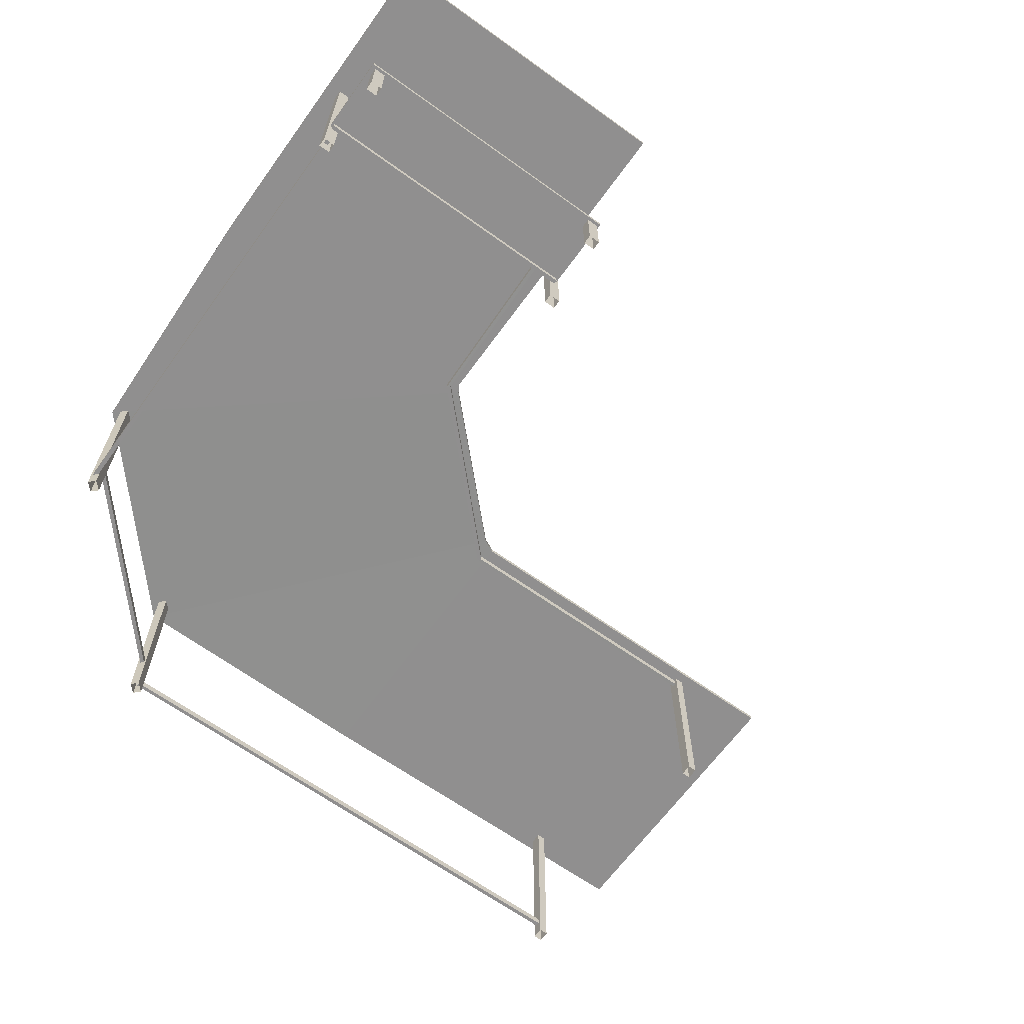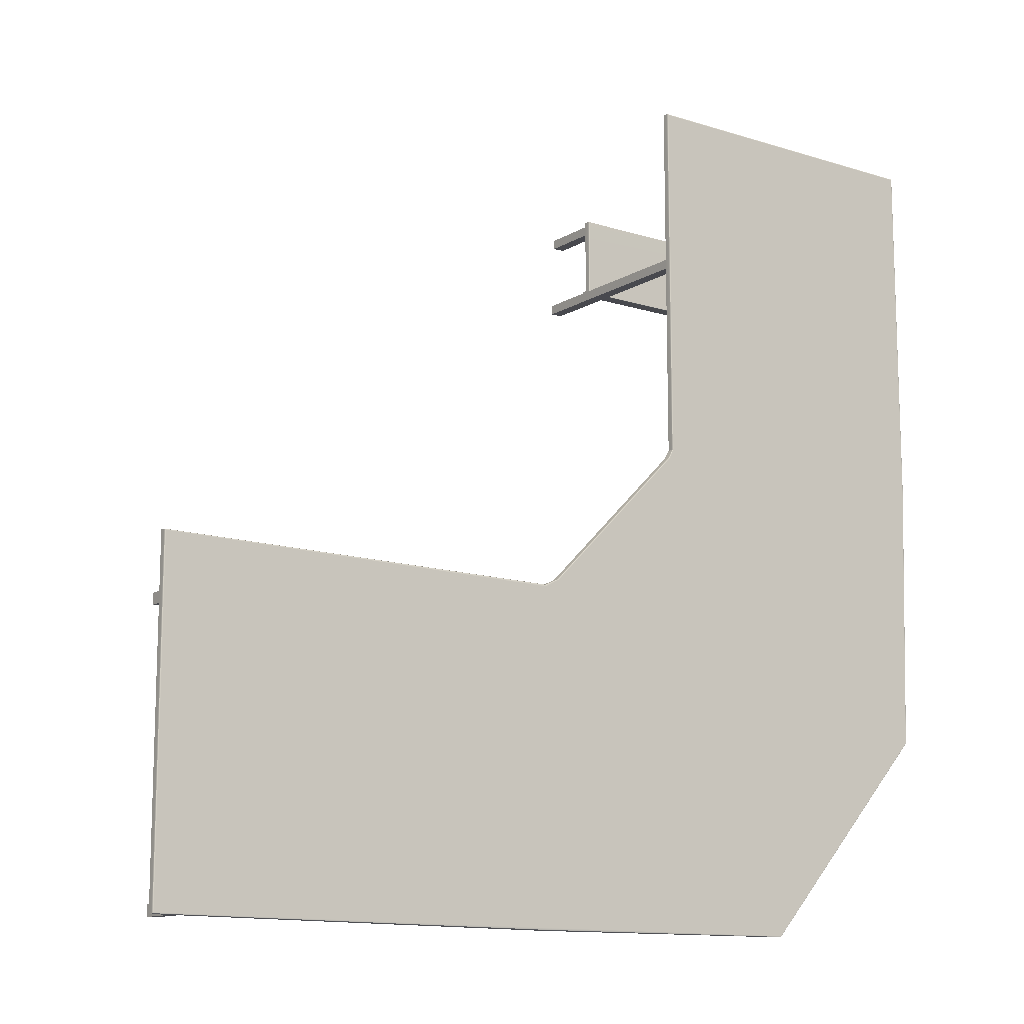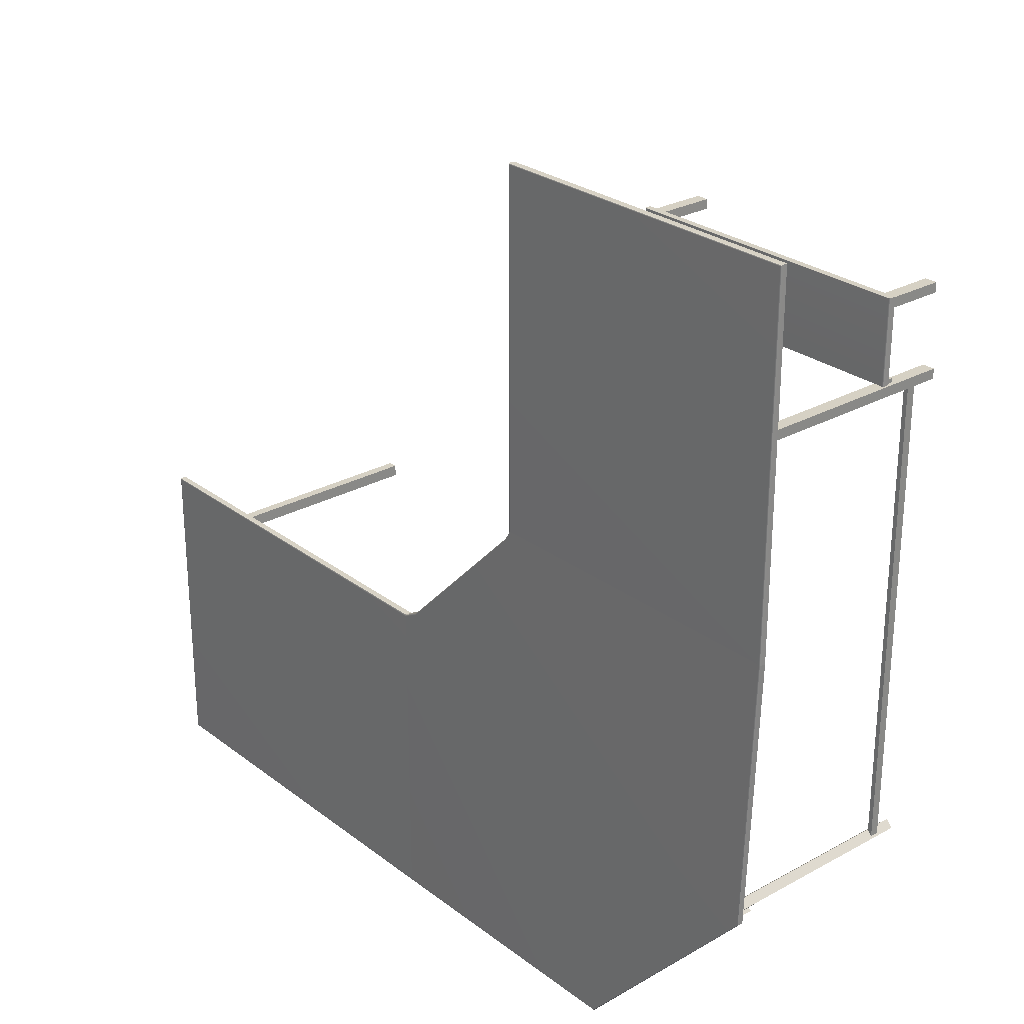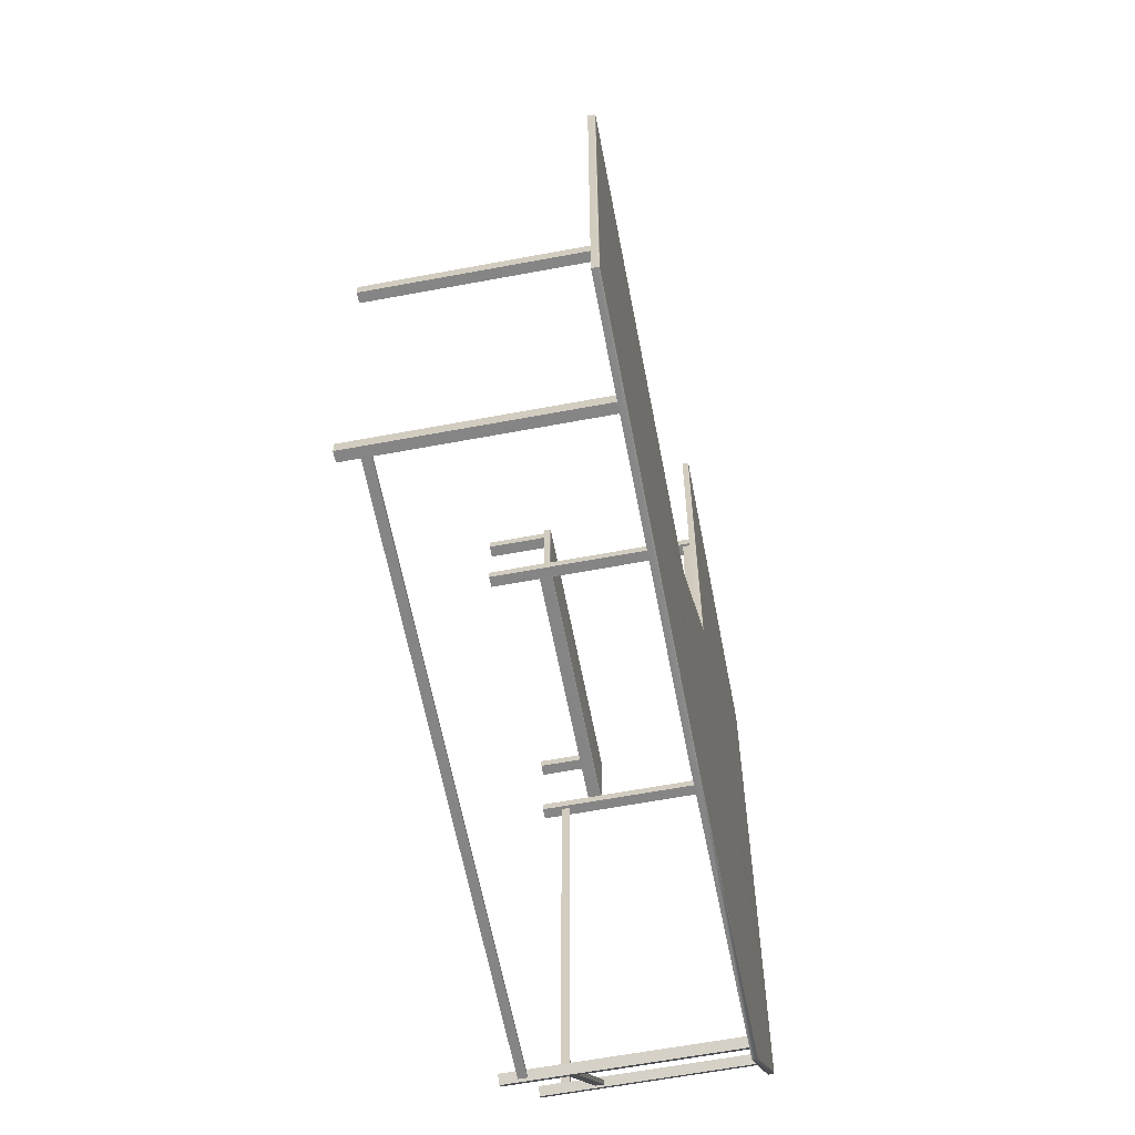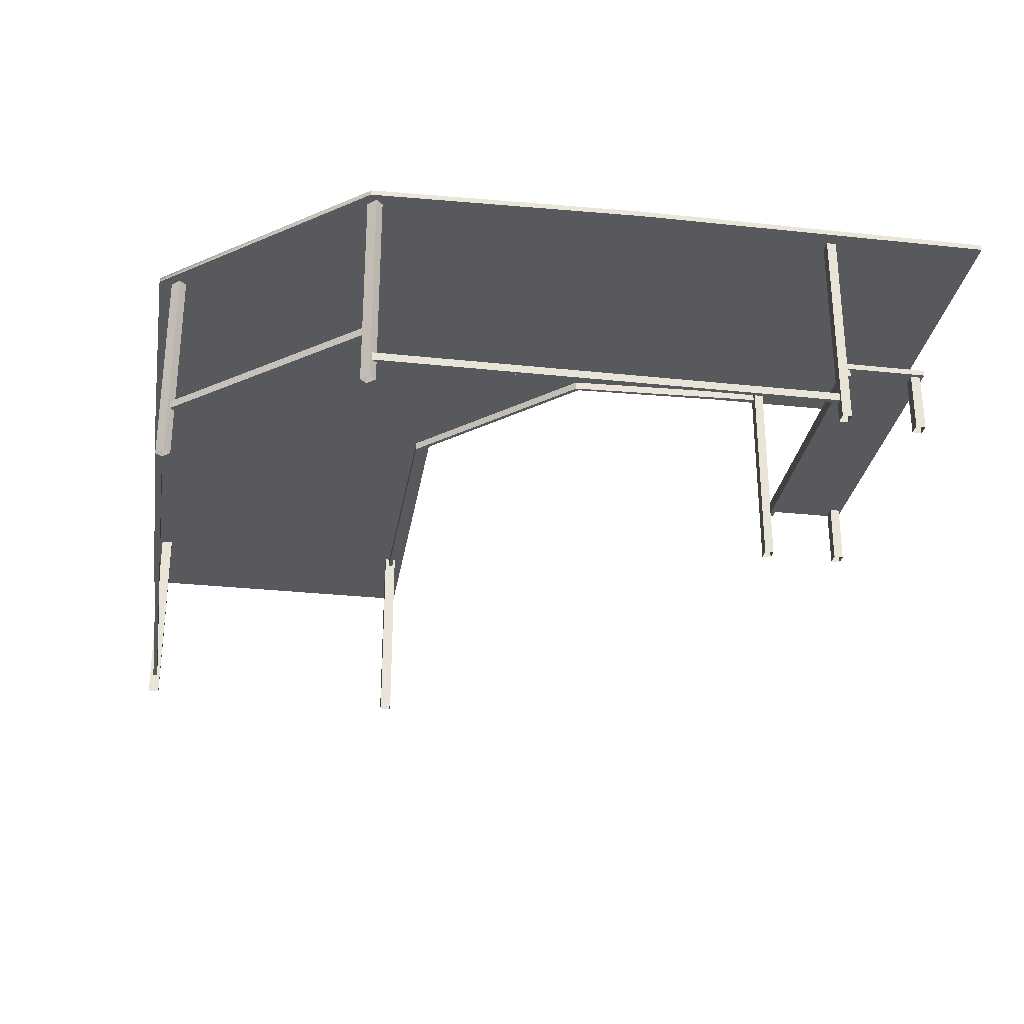
<metadata>
{"format":"obj","ext":"obj","renderer":"f3d","projection":"perspective","resolution":1024,"background":"white","views":[{"elev":-65.4,"azim":-35.9,"up":"+Y"},{"elev":-12.7,"azim":143.8,"up":"+Z"},{"elev":26.8,"azim":-130.6,"up":"+Z"},{"elev":-61.8,"azim":100.8,"up":"+Z"},{"elev":-29.2,"azim":-99.1,"up":"+Y"}]}
</metadata>
<code>
g default
v -4.15 1.649 -6.24
v -4.194 1.649 -6.28
v -6.526 1.649 -3.604
v -6.57 1.649 -3.644
v -6.526 1.538 -3.604
v -6.57 1.538 -3.644
v -4.15 1.538 -6.24
v -4.194 1.538 -6.28
v -0.3364 3.64 -2.301
v -0.3788 3.64 -2.344
v -2.549 3.639 -0.06296
v -2.591 3.639 -0.1053
v -2.549 3.528 -0.06296
v -2.591 3.528 -0.1053
v -0.3364 3.528 -2.301
v -0.3788 3.528 -2.344
v 3.861 3.649 -2.284
v 3.861 3.649 -2.344
v -0.3364 3.64 -2.301
v -0.3788 3.64 -2.344
v -0.3364 3.528 -2.301
v -0.3788 3.528 -2.344
v 3.861 3.538 -2.284
v 3.861 3.538 -2.344
v 3.768 1.175 -6.283
v 3.768 1.175 -6.343
v -4.113 1.175 -6.283
v -4.173 1.175 -6.337
v -4.113 1.064 -6.283
v -4.173 1.064 -6.337
v 3.768 1.064 -6.283
v 3.768 1.064 -6.343
v -2.549 3.639 -0.06296
v -2.591 3.639 -0.1053
v -2.61 3.662 2.768
v -2.67 3.662 2.768
v -2.61 3.551 2.768
v -2.67 3.551 2.768
v -2.549 3.528 -0.06296
v -2.591 3.528 -0.1053
v -6.611 1.601 2.84
v -6.611 1.601 2.9
v -2.649 1.601 2.84
v -2.649 1.601 2.9
v -2.649 1.489 2.84
v -2.649 1.489 2.9
v -6.611 1.489 2.84
v -6.611 1.489 2.9
v -6.548 1.195 -3.545
v -6.608 1.195 -3.615
v -6.553 1.195 2.773
v -6.613 1.195 2.773
v -6.553 1.084 2.773
v -6.613 1.084 2.773
v -6.548 1.084 -3.545
v -6.608 1.084 -3.615
v -2.576 0.8152 2.844
v -2.576 0.8152 2.716
v -2.576 3.719 2.844
v -2.576 3.719 2.716
v -2.737 3.719 2.844
v -2.737 3.719 2.716
v -2.737 0.8152 2.844
v -2.737 0.8152 2.716
v -6.505 0.8154 2.844
v -6.505 0.8154 2.716
v -6.505 3.719 2.844
v -6.505 3.719 2.716
v -6.666 3.719 2.844
v -6.666 3.719 2.716
v -6.666 0.8154 2.844
v -6.666 0.8154 2.716
v 3.774 0.7828 -2.243
v 3.901 0.7828 -2.243
v 3.774 3.686 -2.243
v 3.901 3.686 -2.243
v 3.774 3.686 -2.405
v 3.901 3.686 -2.405
v 3.774 0.7828 -2.405
v 3.901 0.7828 -2.405
v 3.737 0.8229 -6.236
v 3.865 0.8229 -6.236
v 3.737 3.726 -6.236
v 3.865 3.726 -6.236
v 3.737 3.726 -6.398
v 3.865 3.726 -6.398
v 3.737 0.8229 -6.398
v 3.865 0.8229 -6.398
v -6.631 0.8256 -3.631
v -6.54 0.8256 -3.541
v -6.631 3.729 -3.631
v -6.54 3.729 -3.541
v -6.516 3.729 -3.746
v -6.426 3.729 -3.655
v -6.516 0.8256 -3.746
v -6.426 0.8256 -3.655
v -4.279 0.8471 -6.248
v -4.188 0.8471 -6.157
v -4.279 3.751 -6.248
v -4.188 3.751 -6.157
v -4.164 3.751 -6.362
v -4.074 3.751 -6.272
v -4.164 0.8471 -6.362
v -4.074 0.8471 -6.272
v -6.418 0.797 3.897
v -6.418 0.797 3.769
v -6.418 1.61 3.897
v -6.418 1.61 3.769
v -6.58 1.61 3.897
v -6.58 1.61 3.769
v -6.58 0.797 3.897
v -6.58 0.797 3.769
v -2.649 0.7827 3.897
v -2.649 0.7827 3.769
v -2.649 1.596 3.897
v -2.649 1.596 3.769
v -2.811 1.596 3.897
v -2.811 1.596 3.769
v -2.811 0.7827 3.897
v -2.811 0.7827 3.769
v -6.862 3.659 4.918
v -2.423 3.659 4.918
v -6.862 3.659 0.006688
v -2.423 3.659 0.006688
v -6.862 3.728 4.918
v -6.857 3.74 4.913
v -6.845 3.745 4.901
v -2.44 3.745 4.901
v -2.428 3.74 4.913
v -2.423 3.728 4.918
v -2.44 3.745 0.02399
v -2.428 3.74 0.01176
v -2.423 3.728 0.006688
v -6.845 3.745 0.02399
v -6.857 3.74 0.01176
v -6.862 3.728 0.006688
v -0.2409 3.659 -6.563
v -0.2409 3.659 -2.124
v 5.326 3.659 -6.534
v 5.326 3.659 -2.095
v -0.2409 3.728 -6.563
v -0.2401 3.74 -6.554
v -0.2396 3.745 -6.53
v -0.2353 3.745 -2.153
v -0.2358 3.74 -2.129
v -0.2409 3.728 -2.124
v 5.308 3.745 -2.113
v 5.32 3.74 -2.101
v 5.326 3.728 -2.095
v 5.308 3.745 -6.517
v 5.32 3.74 -6.529
v 5.326 3.728 -6.534
v -6.731 3.67 -3.719
v -2.358 3.651 -0.1113
v -4.197 3.693 -6.538
v -0.4404 3.651 -2.029
v -6.862 3.659 0.006688
v -2.423 3.659 0.006688
v -0.2409 3.659 -2.124
v -0.2409 3.659 -6.563
v -6.718 3.75 -3.713
v -6.727 3.746 -3.717
v -6.731 3.736 -3.719
v -4.197 3.75 -6.538
v -4.195 3.76 -6.535
v -4.191 3.764 -6.525
v -2.358 3.735 -0.1113
v -2.361 3.745 -0.1144
v -2.368 3.749 -0.1219
v -0.4492 3.74 -2.04
v -0.443 3.736 -2.032
v -0.4404 3.726 -2.029
v -2.44 3.745 0.02399
v -2.423 3.728 0.006688
v -2.428 3.74 0.01176
v -6.862 3.728 0.006688
v -6.845 3.745 0.02399
v -6.857 3.74 0.01176
v -0.2409 3.728 -6.563
v -0.2401 3.74 -6.554
v -0.2396 3.745 -6.53
v -0.2409 3.728 -2.124
v -0.2353 3.745 -2.153
v -0.2358 3.74 -2.129
v -6.64 1.587 3.938
v -2.618 1.587 3.938
v -6.64 1.587 2.84
v -2.618 1.587 2.84
v -6.64 1.657 3.938
v -6.635 1.669 3.937
v -6.623 1.674 3.934
v -2.635 1.674 3.934
v -2.623 1.669 3.937
v -2.618 1.657 3.938
v -2.635 1.674 2.844
v -2.623 1.669 2.841
v -2.618 1.657 2.84
v -6.623 1.674 2.844
v -6.635 1.669 2.841
v -6.64 1.657 2.84
g Table_LP_V1_PO:Frame8Table_Frame Table
f 1 2 4 3
f 5 6 8 7
f 2 8 6 4
f 7 1 3 5
g default
v -0.3364 3.64 -2.301
v -0.3788 3.64 -2.344
v -2.591 3.639 -0.1053
v -2.549 3.639 -0.06296
v -2.591 3.528 -0.1053
v -2.549 3.528 -0.06296
v -0.3788 3.528 -2.344
v -0.3364 3.528 -2.301
g Table Table_LP_V1_PO:Frame7Table_Frame
f 201 202 203 204
f 204 203 205 206
f 206 205 207 208
f 208 207 202 201
f 202 207 205 203
f 208 201 204 206
g default
v 3.861 3.649 -2.284
v 3.861 3.649 -2.344
v -0.3788 3.64 -2.344
v -0.3364 3.64 -2.301
v -0.3788 3.528 -2.344
v -0.3364 3.528 -2.301
v 3.861 3.538 -2.344
v 3.861 3.538 -2.284
g Table Table_LP_V1_PO:Frame6Table_Frame
f 209 210 211 212
f 212 211 213 214
f 214 213 215 216
f 210 215 213 211
f 216 209 212 214
g default
v 3.768 1.175 -6.283
v 3.768 1.175 -6.343
v -4.173 1.175 -6.337
v -4.113 1.175 -6.283
v -4.113 1.064 -6.283
v -4.173 1.064 -6.337
v 3.768 1.064 -6.343
v 3.768 1.064 -6.283
g Table Table_LP_V1_PO:Frame4Table_Frame
f 217 218 219 220
f 221 222 223 224
f 218 223 222 219
f 224 217 220 221
g default
v -2.549 3.639 -0.06296
v -2.591 3.639 -0.1053
v -2.67 3.662 2.768
v -2.61 3.662 2.768
v -2.61 3.551 2.768
v -2.67 3.551 2.768
v -2.591 3.528 -0.1053
v -2.549 3.528 -0.06296
g Table Table_LP_V1_PO:Frame3Table_Frame
f 225 226 227 228
f 229 230 231 232
f 232 231 226 225
f 226 231 230 227
f 232 225 228 229
g default
v -2.649 1.601 2.84
v -2.649 1.601 2.9
v -2.649 1.489 2.9
v -2.649 1.489 2.84
v -6.611 1.489 2.9
v -6.611 1.489 2.84
v -6.611 1.601 2.9
v -6.611 1.601 2.84
g Table Table_LP_V1_PO:Frame2Table_Frame
f 233 234 235 236
f 236 235 237 238
f 238 237 239 240
f 239 237 235 234
f 238 240 233 236
g default
v -6.548 1.195 -3.545
v -6.608 1.195 -3.615
v -6.613 1.195 2.773
v -6.553 1.195 2.773
v -6.553 1.084 2.773
v -6.613 1.084 2.773
v -6.608 1.084 -3.615
v -6.548 1.084 -3.545
g Table Table_LP_V1_PO:FrameTable_Frame
f 241 242 243 244
f 245 246 247 248
f 242 247 246 243
f 248 241 244 245
g default
v -2.576 0.8152 2.844
v -2.576 0.8152 2.716
v -2.576 3.719 2.716
v -2.576 3.719 2.844
v -2.737 3.719 2.844
v -2.737 3.719 2.716
v -2.737 0.8152 2.716
v -2.737 0.8152 2.844
g Table Table_LP_V1_PO:LegsTable_Leg6
f 249 250 251 252
f 253 254 255 256
f 250 255 254 251
f 256 249 252 253
g default
v -6.505 0.8154 2.844
v -6.505 0.8154 2.716
v -6.505 3.719 2.716
v -6.505 3.719 2.844
v -6.666 3.719 2.844
v -6.666 3.719 2.716
v -6.666 0.8154 2.716
v -6.666 0.8154 2.844
g Table Table_LP_V1_PO:LegsTable_Leg5
f 257 258 259 260
f 261 262 263 264
f 258 263 262 259
f 264 257 260 261
g default
v 3.774 0.7828 -2.243
v 3.901 0.7828 -2.243
v 3.901 3.686 -2.243
v 3.774 3.686 -2.243
v 3.774 3.686 -2.405
v 3.901 3.686 -2.405
v 3.901 0.7828 -2.405
v 3.774 0.7828 -2.405
g Table Table_LP_V1_PO:LegsTable_Leg4
f 265 266 267 268
f 269 270 271 272
f 266 271 270 267
f 272 265 268 269
g default
v 3.737 0.8229 -6.236
v 3.865 0.8229 -6.236
v 3.865 3.726 -6.236
v 3.737 3.726 -6.236
v 3.737 3.726 -6.398
v 3.865 3.726 -6.398
v 3.865 0.8229 -6.398
v 3.737 0.8229 -6.398
g Table Table_LP_V1_PO:LegsTable_Leg3
f 273 274 275 276
f 277 278 279 280
f 274 279 278 275
f 280 273 276 277
g default
v -6.631 0.8256 -3.631
v -6.54 0.8256 -3.541
v -6.54 3.729 -3.541
v -6.631 3.729 -3.631
v -6.516 3.729 -3.746
v -6.426 3.729 -3.655
v -6.426 0.8256 -3.655
v -6.516 0.8256 -3.746
g Table Table_LP_V1_PO:LegsTable_Leg2
f 281 282 283 284
f 285 286 287 288
f 282 287 286 283
f 288 281 284 285
g default
v -4.279 0.8471 -6.248
v -4.188 0.8471 -6.157
v -4.188 3.751 -6.157
v -4.279 3.751 -6.248
v -4.164 3.751 -6.362
v -4.074 3.751 -6.272
v -4.074 0.8471 -6.272
v -4.164 0.8471 -6.362
g Table Table_LP_V1_PO:LegsTable_Leg
f 289 290 291 292
f 293 294 295 296
f 290 295 294 291
f 296 289 292 293
g default
v -6.418 0.797 3.897
v -6.418 0.797 3.769
v -6.418 1.61 3.769
v -6.418 1.61 3.897
v -6.58 1.61 3.897
v -6.58 1.61 3.769
v -6.58 0.797 3.769
v -6.58 0.797 3.897
g Table Table_LP_V1_PO:LegsTable_Leg7
f 297 298 299 300
f 301 302 303 304
f 298 303 302 299
f 304 297 300 301
g default
v -2.649 0.7827 3.897
v -2.649 0.7827 3.769
v -2.649 1.596 3.769
v -2.649 1.596 3.897
v -2.811 1.596 3.897
v -2.811 1.596 3.769
v -2.811 0.7827 3.769
v -2.811 0.7827 3.897
g Table Table_LP_V1_PO:LegsTable_Leg8
f 305 306 307 308
f 309 310 311 312
f 306 311 310 307
f 312 305 308 309
g default
v -6.862 3.659 4.918
v -6.862 3.659 0.006688
v -2.423 3.659 0.006688
v -2.423 3.659 4.918
v -6.845 3.745 4.901
v -6.857 3.74 4.913
v -2.428 3.74 4.913
v -2.44 3.745 4.901
v -6.862 3.728 4.918
v -2.423 3.728 4.918
v -2.44 3.745 0.02399
v -6.845 3.745 0.02399
v -2.423 3.728 0.006688
v -6.862 3.728 0.006688
v -2.428 3.74 0.01176
v -6.857 3.74 0.01176
g Table Table_LP_V1_PO:TableTop_LeftTop
f 313 314 315 316
f 317 318 319 320
f 318 321 322 319
f 317 320 323 324
f 313 316 322 321
f 316 315 325 322
f 314 313 321 326
f 320 319 327 323
f 319 322 325 327
f 323 327 328 324
f 327 325 326 328
f 321 318 328 326
f 318 317 324 328
g default
v -0.2409 3.659 -6.563
v 5.326 3.659 -6.534
v 5.326 3.659 -2.095
v -0.2409 3.659 -2.124
v -0.2396 3.745 -6.53
v -0.2401 3.74 -6.554
v -0.2358 3.74 -2.129
v -0.2353 3.745 -2.153
v -0.2409 3.728 -6.563
v -0.2409 3.728 -2.124
v 5.308 3.745 -2.113
v 5.308 3.745 -6.517
v 5.326 3.728 -2.095
v 5.326 3.728 -6.534
v 5.32 3.74 -2.101
v 5.32 3.74 -6.529
g Table Table_LP_V1_PO:TableTop_RightTop
f 329 330 331 332
f 333 334 335 336
f 334 337 338 335
f 333 336 339 340
f 332 331 341 338
f 331 330 342 341
f 330 329 337 342
f 336 335 343 339
f 335 338 341 343
f 339 343 344 340
f 343 341 342 344
f 337 334 344 342
f 334 333 340 344
g default
v -4.197 3.693 -6.538
v -0.4404 3.651 -2.029
v -2.358 3.651 -0.1113
v -6.731 3.67 -3.719
v -2.423 3.659 0.006688
v -6.862 3.659 0.006688
v -0.2409 3.659 -6.563
v -0.2409 3.659 -2.124
v -6.731 3.736 -3.719
v -6.727 3.746 -3.717
v -4.195 3.76 -6.535
v -4.197 3.75 -6.538
v -6.718 3.75 -3.713
v -4.191 3.764 -6.525
v -2.368 3.749 -0.1219
v -2.361 3.745 -0.1144
v -0.443 3.736 -2.032
v -0.4492 3.74 -2.04
v -2.358 3.735 -0.1113
v -0.4404 3.726 -2.029
v -2.423 3.728 0.006688
v -6.845 3.745 0.02399
v -2.44 3.745 0.02399
v -6.862 3.728 0.006688
v -0.2353 3.745 -2.153
v -0.2396 3.745 -6.53
v -0.2409 3.728 -2.124
v -0.2409 3.728 -6.563
v -6.857 3.74 0.01176
v -0.2401 3.74 -6.554
v -2.428 3.74 0.01176
v -0.2358 3.74 -2.129
g Table Table_LP_V1_PO:TableTop_MiddleTop
f 345 346 347 348
f 348 347 349 350
f 346 345 351 352
f 353 354 355 356
f 354 357 358 355
f 359 360 361 362
f 360 363 364 361
f 357 359 362 358
f 347 346 364 363
f 345 348 353 356
f 347 363 365 349
f 359 357 366 367
f 353 348 350 368
f 358 362 369 370
f 364 346 352 371
f 345 356 372 351
f 357 354 373 366
f 354 353 368 373
f 356 355 374 372
f 355 358 370 374
f 363 360 375 365
f 360 359 367 375
f 362 361 376 369
f 361 364 371 376
g default
v -6.64 1.587 3.938
v -6.64 1.587 2.84
v -2.618 1.587 2.84
v -2.618 1.587 3.938
v -6.623 1.674 3.934
v -6.635 1.669 3.937
v -2.623 1.669 3.937
v -2.635 1.674 3.934
v -6.64 1.657 3.938
v -2.618 1.657 3.938
v -2.635 1.674 2.844
v -6.623 1.674 2.844
v -2.618 1.657 2.84
v -6.64 1.657 2.84
v -2.623 1.669 2.841
v -6.635 1.669 2.841
g Table Table_LP_V1_PO:TableTop_Left1Top
f 377 378 379 380
f 381 382 383 384
f 382 385 386 383
f 381 384 387 388
f 377 380 386 385
f 380 379 389 386
f 379 378 390 389
f 378 377 385 390
f 384 383 391 387
f 383 386 389 391
f 387 391 392 388
f 391 389 390 392
f 385 382 392 390
f 382 381 388 392

</code>
